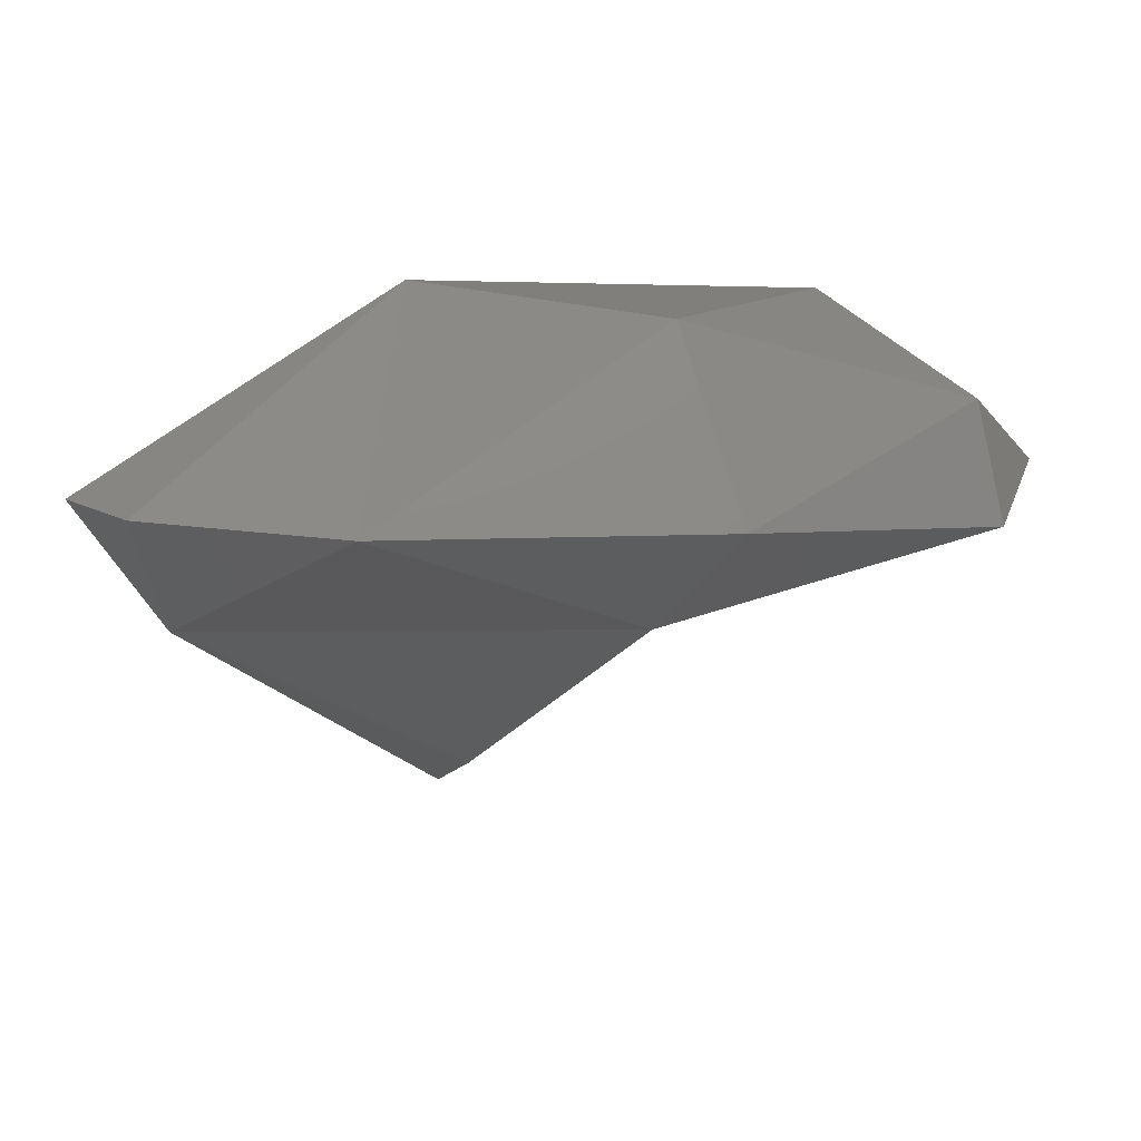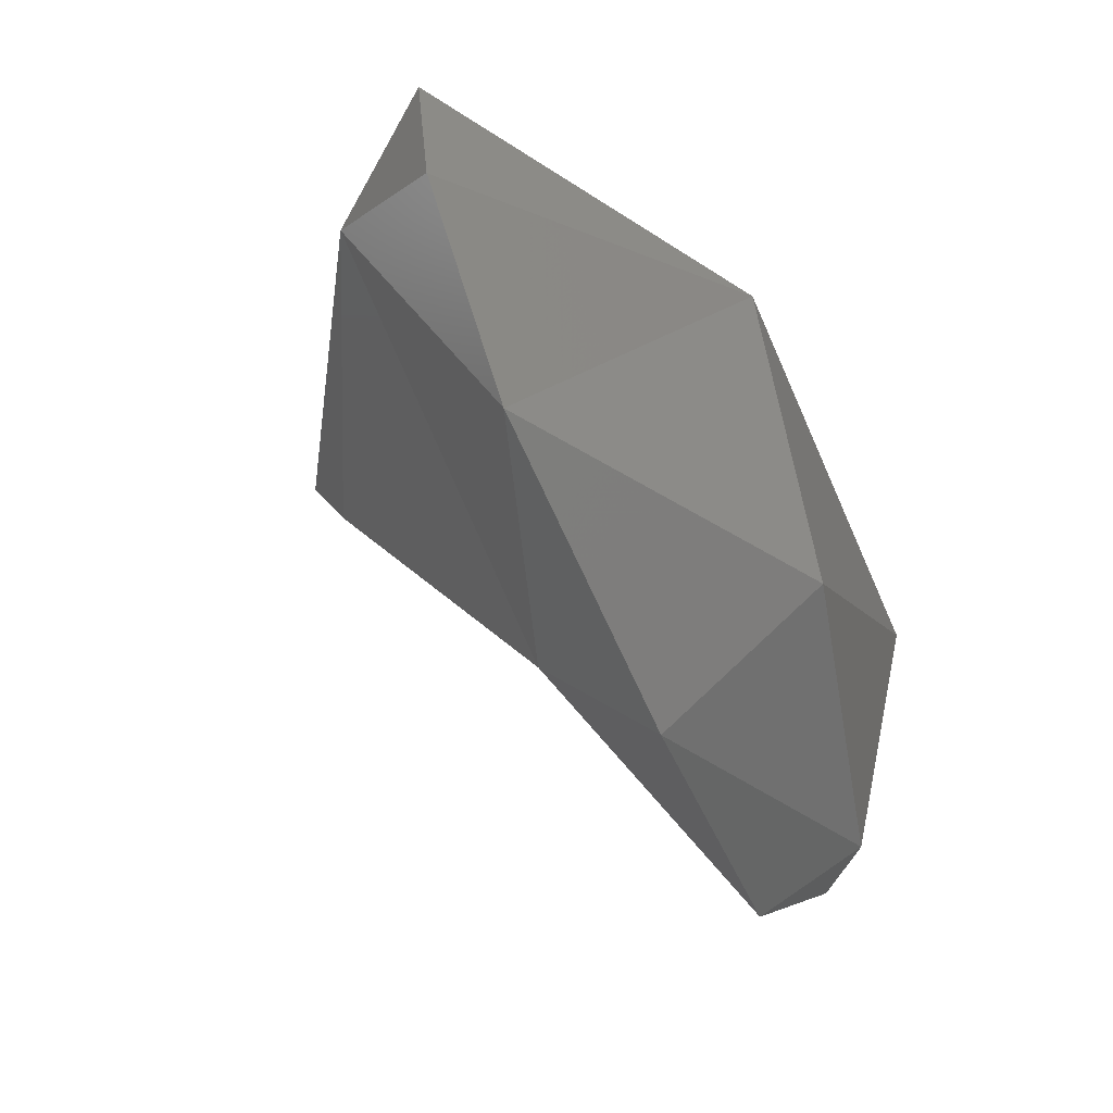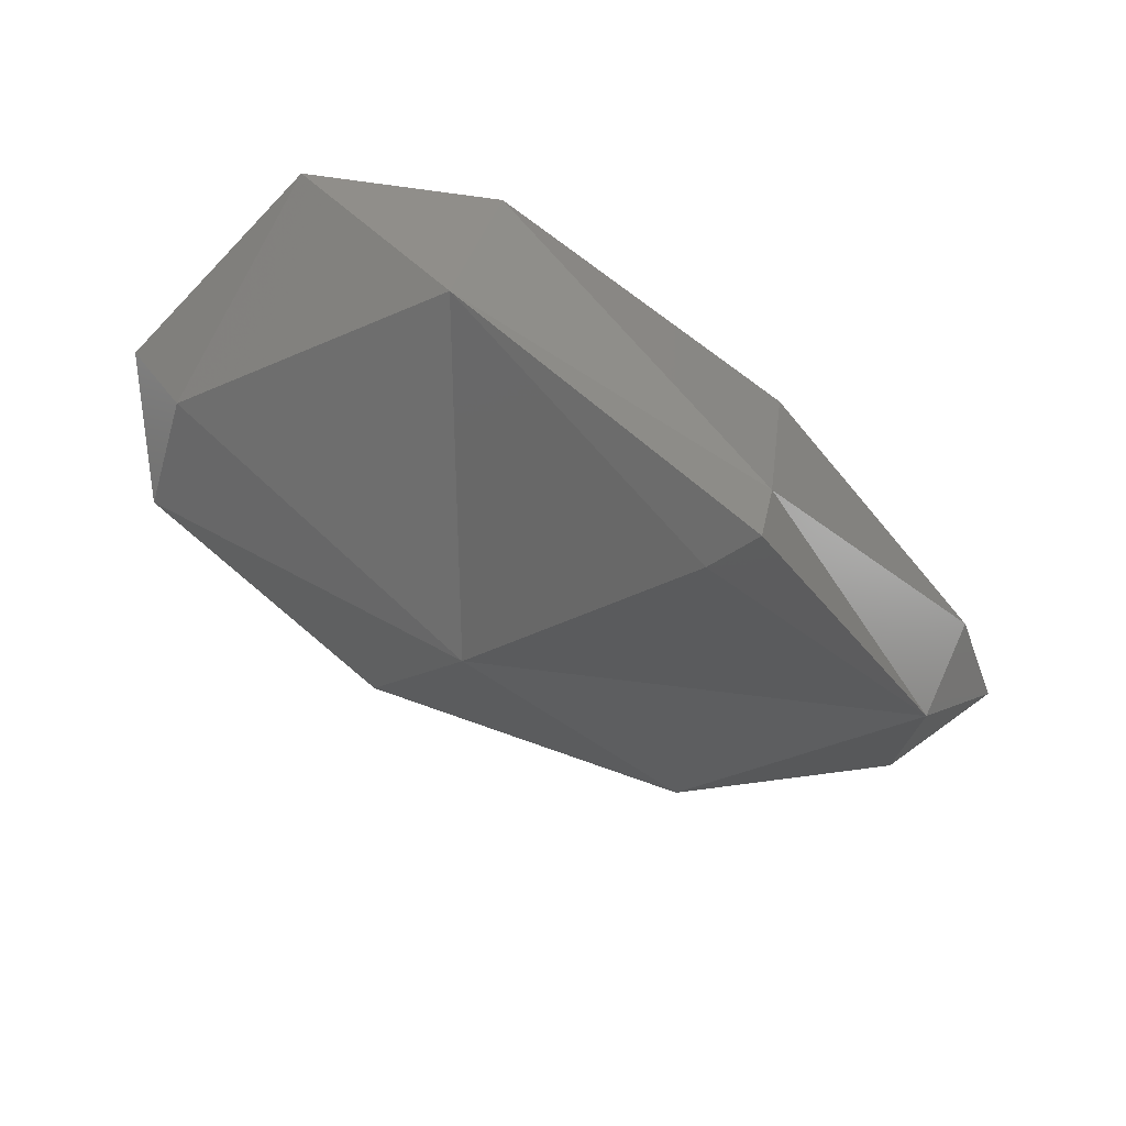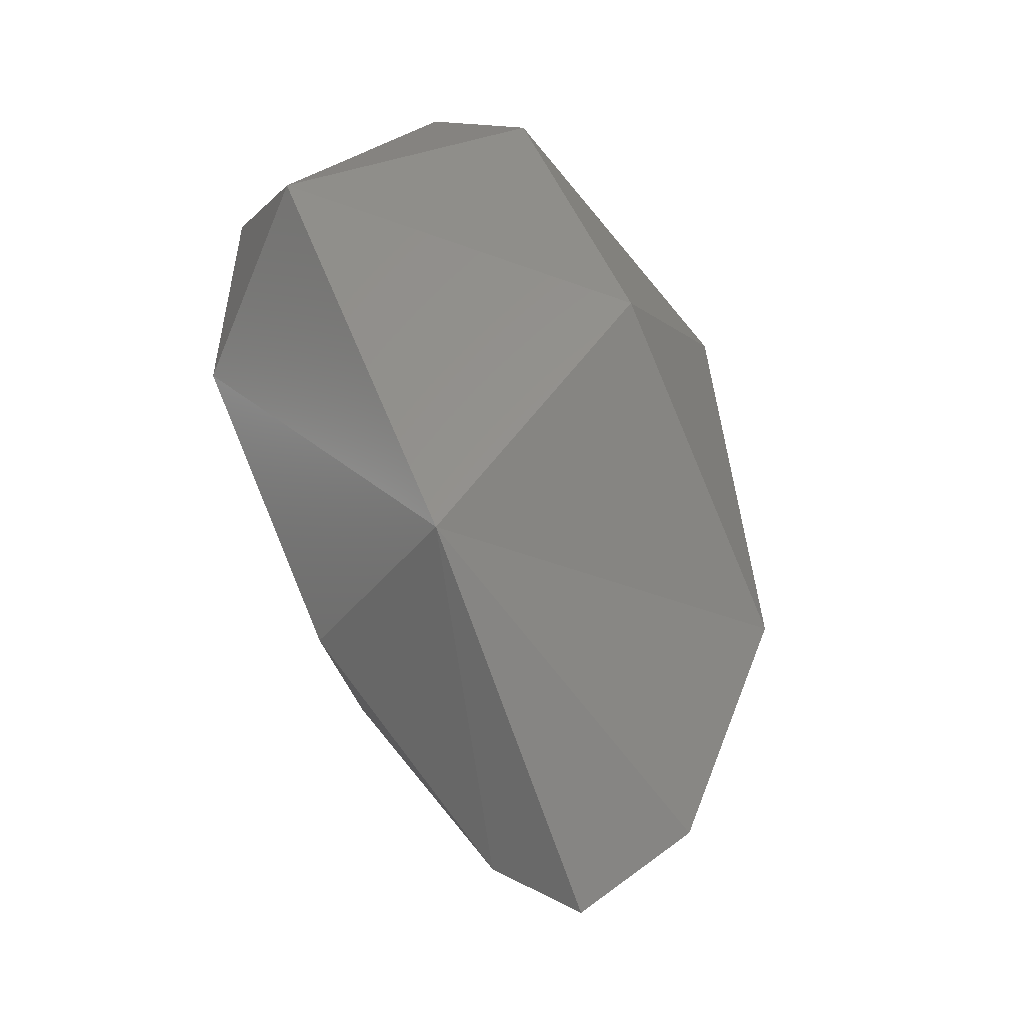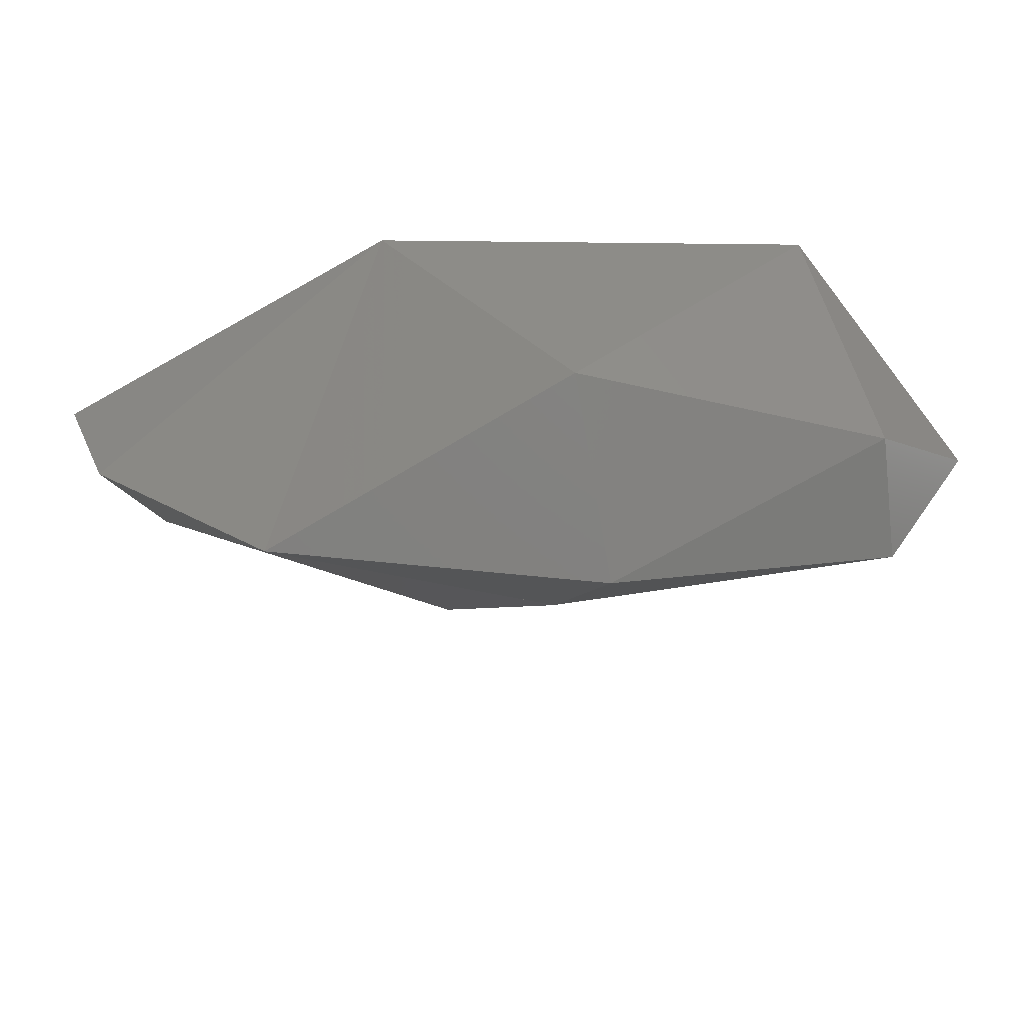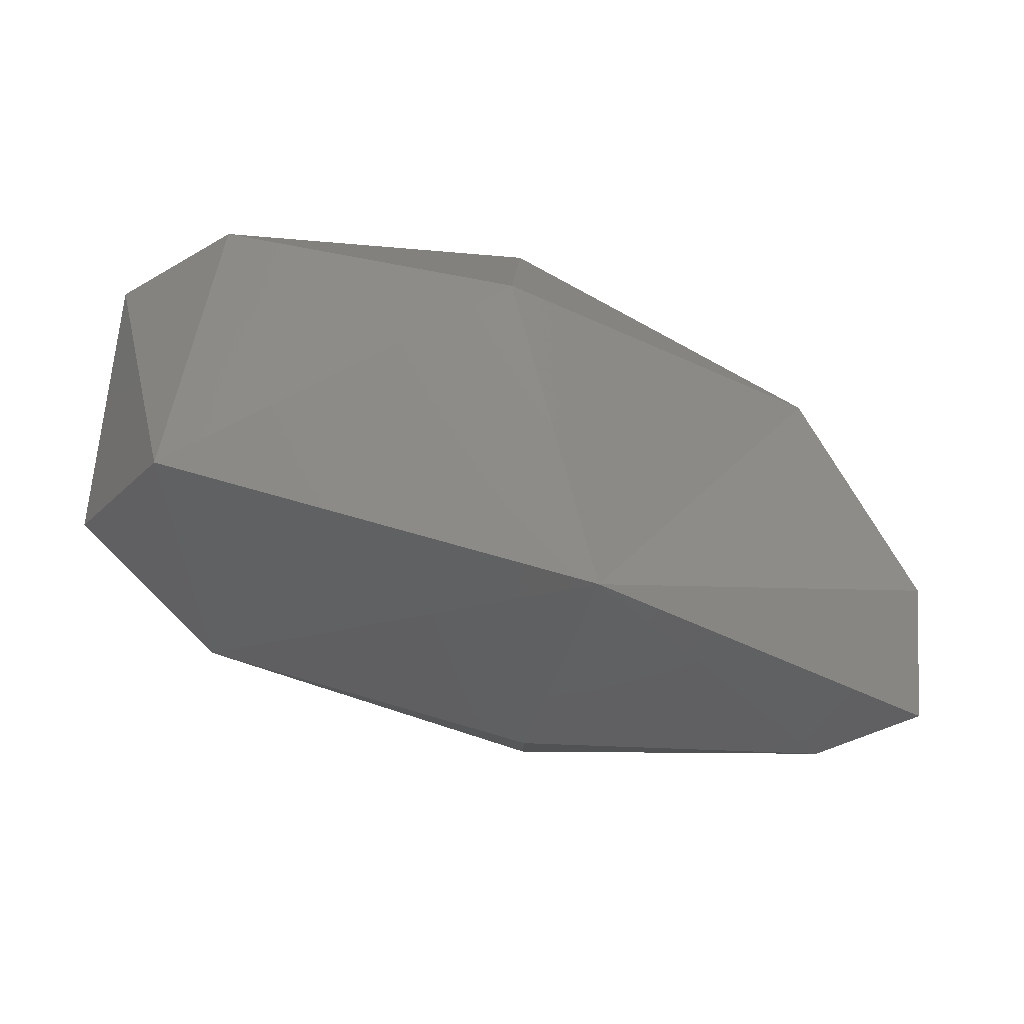
<metadata>
{"format":"stl","ext":"stl","renderer":"f3d","projection":"perspective","resolution":1024,"background":"white","views":[{"elev":15.8,"azim":-29.9,"up":"+Z"},{"elev":-47.1,"azim":-62.2,"up":"+Y"},{"elev":-72.2,"azim":137.2,"up":"+Z"},{"elev":62.2,"azim":-119.5,"up":"+Z"},{"elev":36.4,"azim":-14.7,"up":"+Z"},{"elev":72.9,"azim":-171.1,"up":"+Z"}]}
</metadata>
<code>
# stl→obj: 21 verts, 38 faces
v 117.7 89.53 156.6
v 117.7 89.4 156.7
v 117 89.4 157.1
v 118.4 89.4 157
v 117.7 89.58 156.8
v 117.8 88.82 157.1
v 117.9 88.56 157.4
v 117.2 88.83 157.4
v 118.6 88.81 157.2
v 118.5 88.59 157.3
v 118.7 88.79 157.4
v 116.9 89.21 157.4
v 116.9 89.48 157.4
v 118.7 89.33 157.3
v 117.1 89.57 157.3
v 117.7 89.65 157.3
v 118.4 89.57 157.3
v 117.9 88.79 157.8
v 118.5 88.68 157.6
v 117.6 89.4 157.8
v 118.5 89.27 157.7
f 1 2 3
f 2 1 4
f 1 3 5
f 4 1 5
f 6 7 8
f 6 9 10
f 7 6 10
f 10 9 11
f 3 12 13
f 8 12 3
f 6 8 3
f 6 3 2
f 4 6 2
f 4 9 6
f 14 11 9
f 4 14 9
f 3 13 15
f 3 15 5
f 5 15 16
f 4 5 17
f 17 5 16
f 14 4 17
f 7 18 8
f 7 10 19
f 18 7 19
f 10 11 19
f 12 20 13
f 8 20 12
f 8 18 20
f 20 18 21
f 18 19 21
f 11 14 21
f 19 11 21
f 13 20 15
f 15 20 16
f 20 21 17
f 20 17 16
f 14 17 21

</code>
